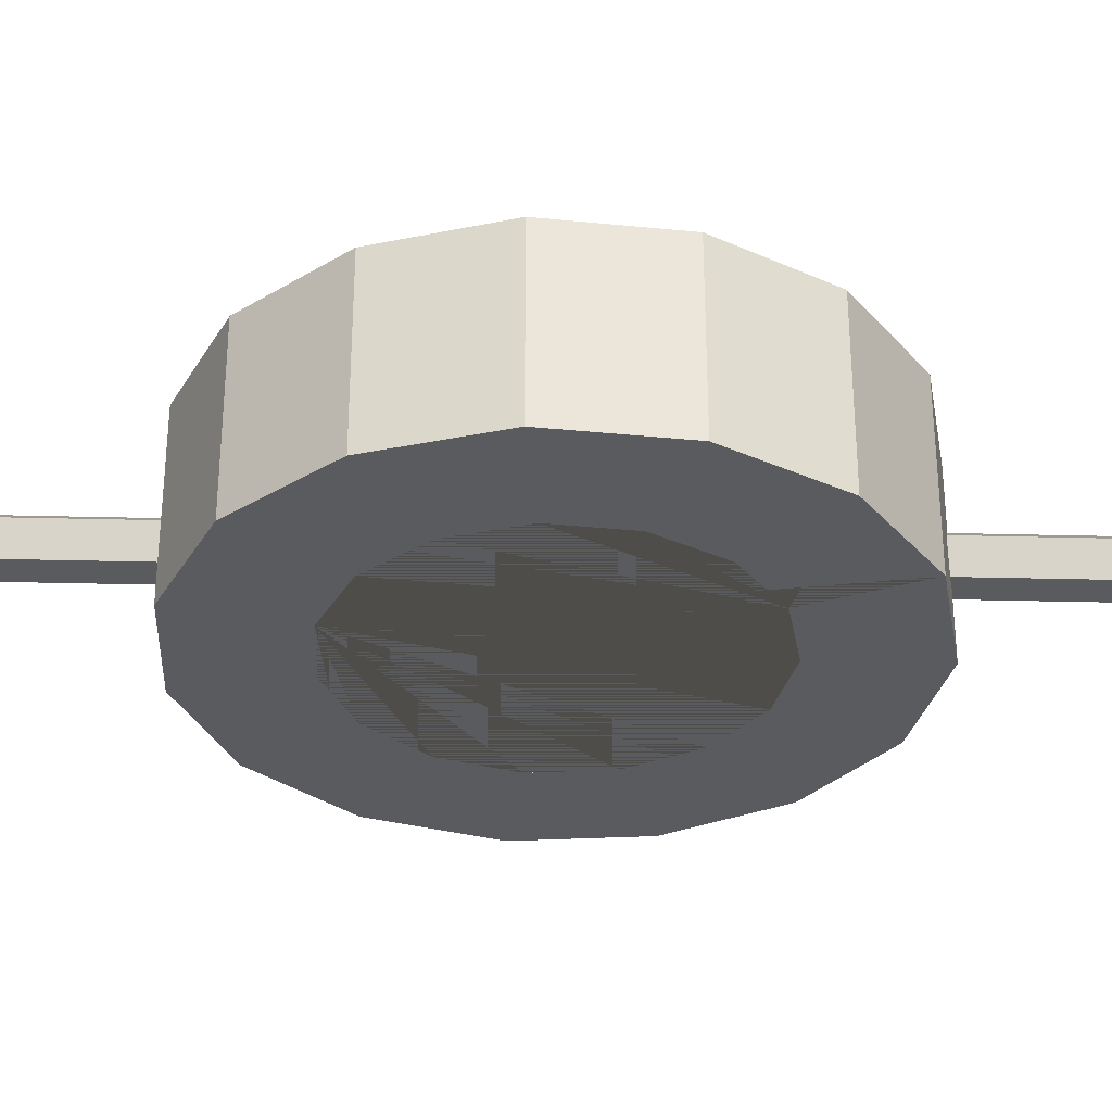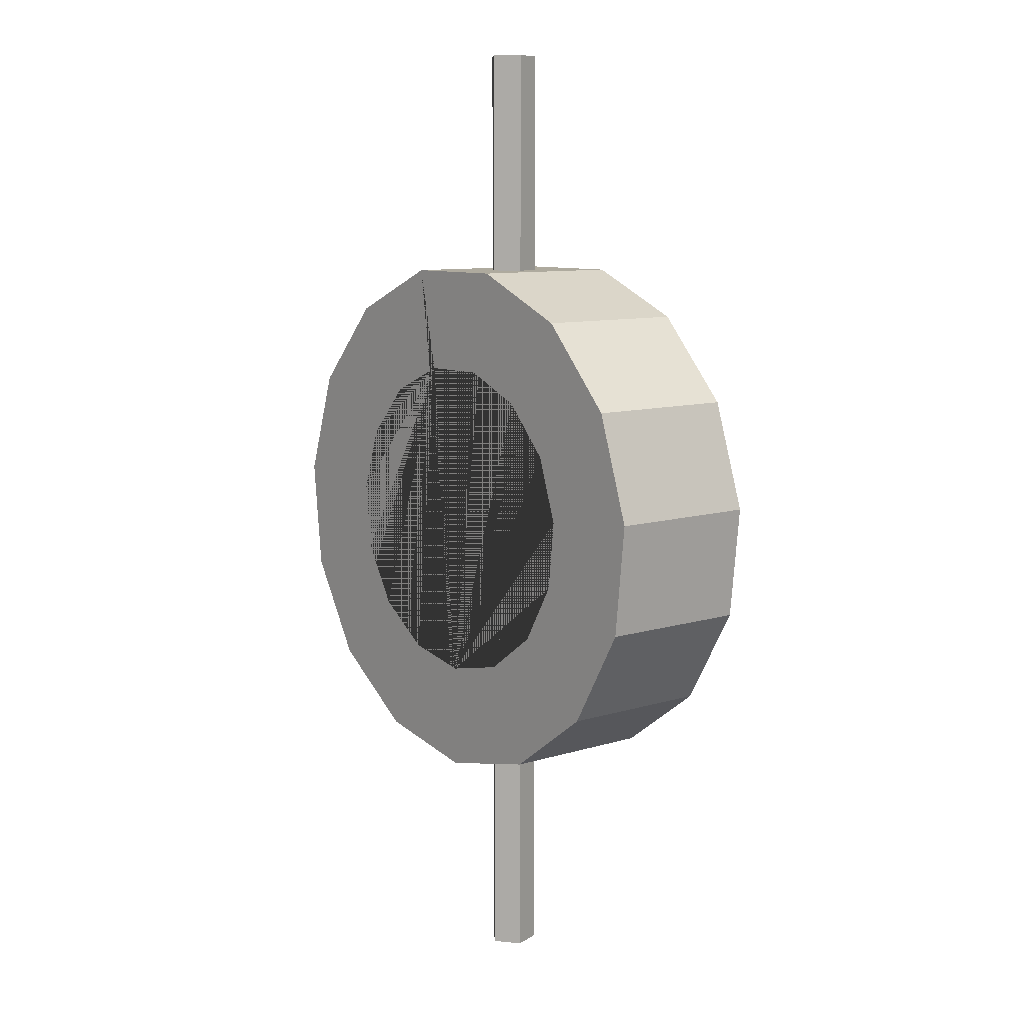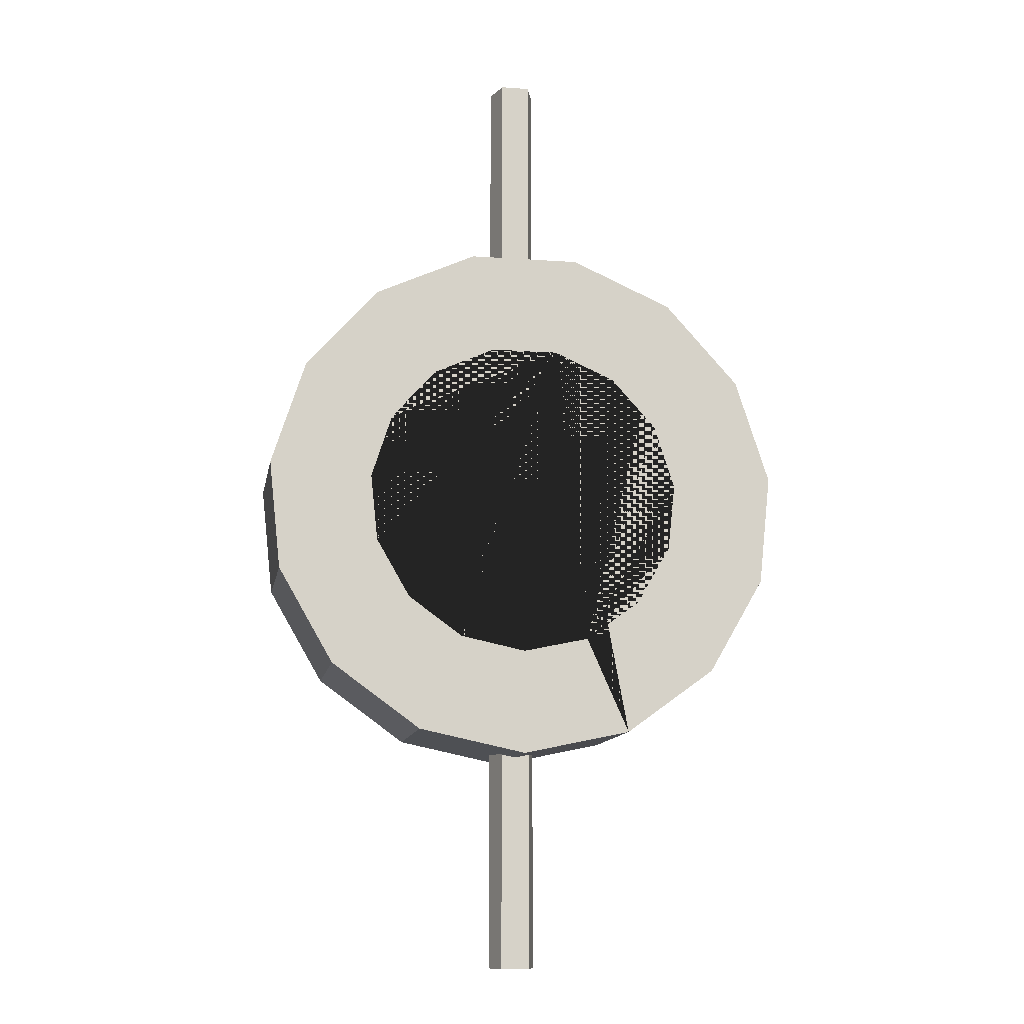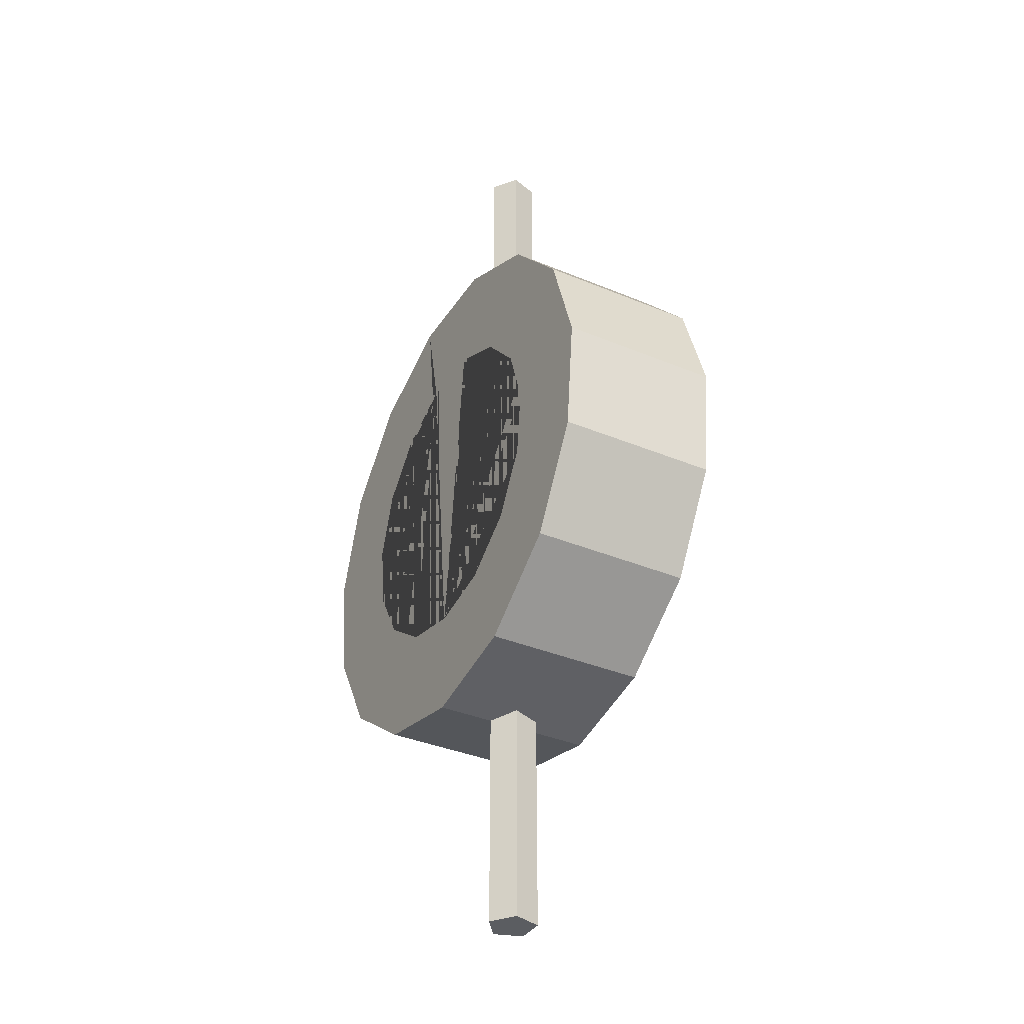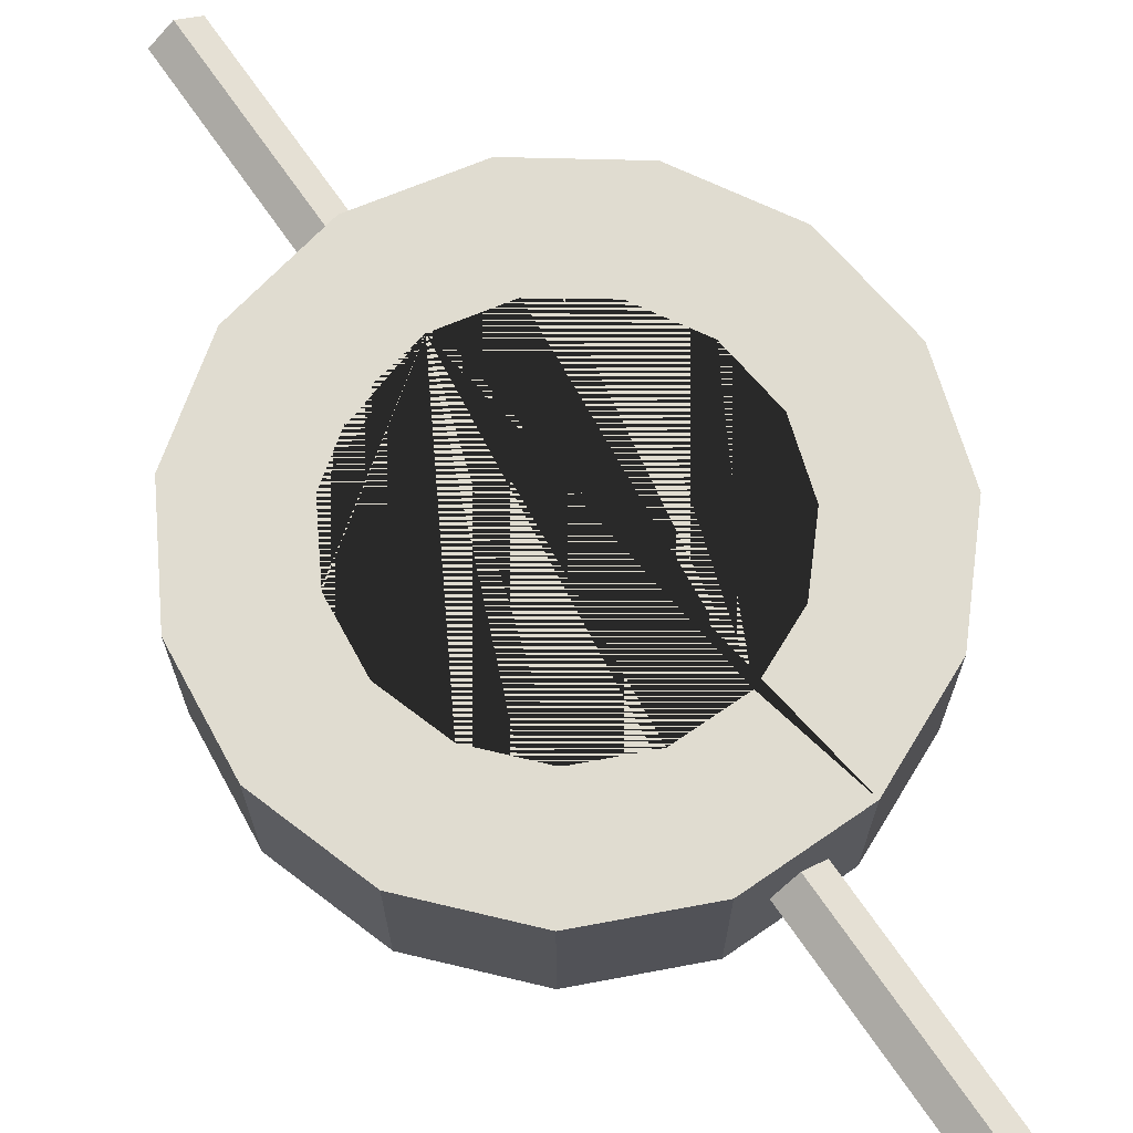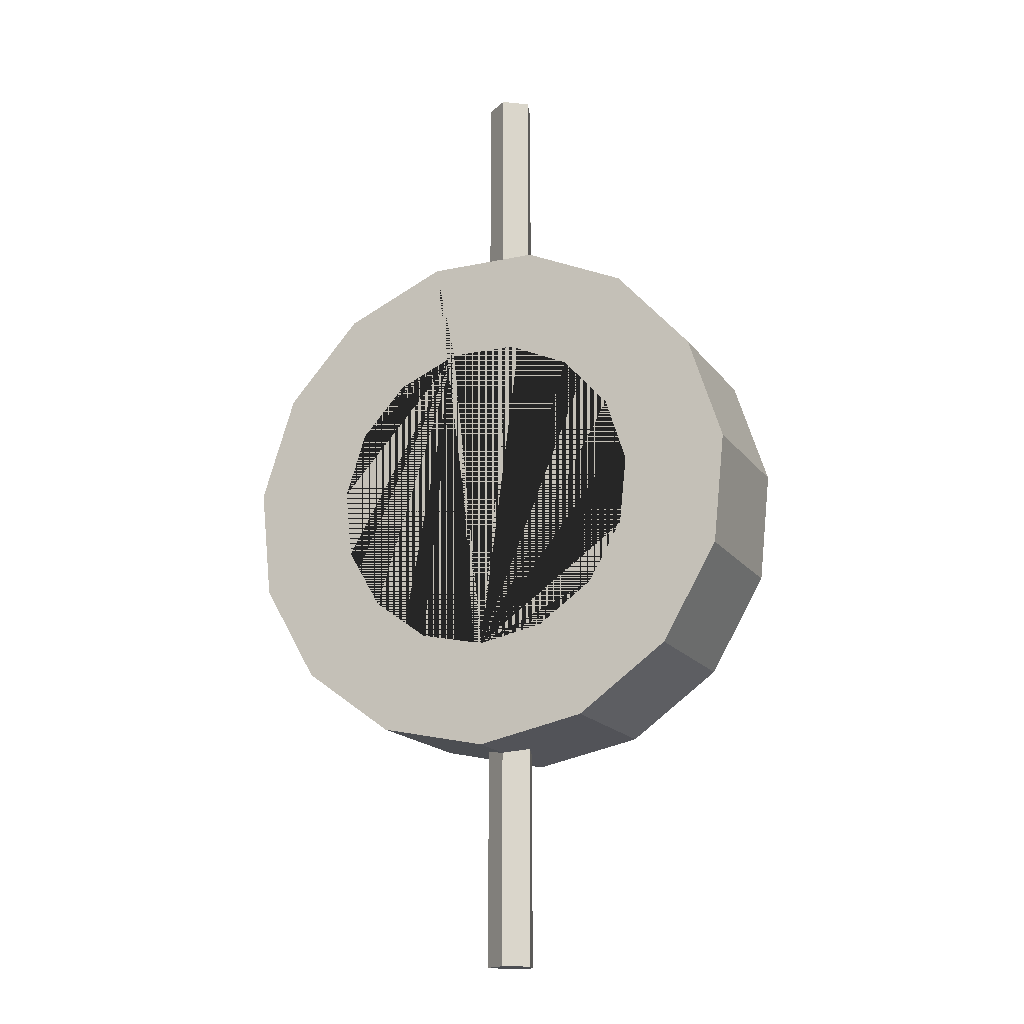
<metadata>
{"format":"obj","ext":"obj","renderer":"f3d","projection":"perspective","resolution":1024,"background":"white","views":[{"elev":-32.5,"azim":88.0,"up":"+Y"},{"elev":9.3,"azim":-129.4,"up":"+Z"},{"elev":-11.7,"azim":-9.7,"up":"+Z"},{"elev":-36.0,"azim":-118.8,"up":"+Z"},{"elev":69.7,"azim":-34.6,"up":"+Y"},{"elev":-16.6,"azim":-156.3,"up":"+Z"}]}
</metadata>
<code>
o Cylinder_Cylinder.003
v 0 -0.4558 -1.543
v 0 0.4558 -1.543
v 0.6278 -0.4558 -1.41
v 0.6278 0.4558 -1.41
v 1.147 -0.4558 -1.033
v 1.147 0.4558 -1.033
v 1.468 -0.4558 -0.4769
v 1.468 0.4558 -0.4769
v 1.535 -0.4558 0.1613
v 1.535 0.4558 0.1613
v 1.337 -0.4558 0.7717
v 1.337 0.4558 0.7717
v 0.9072 -0.4558 1.249
v 0.9072 0.4558 1.249
v 0.3209 -0.4558 1.51
v 0.3209 0.4558 1.51
v -0.3209 -0.4558 1.51
v -0.3209 0.4558 1.51
v -0.9072 -0.4558 1.249
v -0.9072 0.4558 1.249
v -1.337 -0.4558 0.7717
v -1.337 0.4558 0.7717
v -1.535 -0.4558 0.1613
v -1.535 0.4558 0.1613
v -1.468 -0.4558 -0.4769
v -1.468 0.4558 -0.4769
v -1.147 -0.4558 -1.033
v -1.147 0.4558 -1.033
v -0.6278 -0.4558 -1.41
v -0.6278 0.4558 -1.41
v 0 -0.4558 -0.9375
v 0 0.4558 -0.9375
v 0.3813 -0.4558 -0.8564
v 0.3813 0.4558 -0.8564
v 0.6967 -0.4558 -0.6273
v 0.6967 0.4558 -0.6273
v 0.8916 -0.4558 -0.2897
v 0.8916 0.4558 -0.2897
v 0.9323 -0.4558 0.09799
v 0.9323 0.4558 0.09799
v 0.8119 -0.4558 0.4687
v 0.8119 0.4558 0.4687
v 0.551 -0.4558 0.7584
v 0.551 0.4558 0.7584
v 0.1949 -0.4558 0.917
v 0.1949 0.4558 0.917
v -0.1949 -0.4558 0.917
v -0.1949 0.4558 0.917
v -0.551 -0.4558 0.7584
v -0.551 0.4558 0.7584
v -0.8119 -0.4558 0.4687
v -0.8119 0.4558 0.4687
v -0.9323 -0.4558 0.09799
v -0.9323 0.4558 0.09799
v -0.8916 -0.4558 -0.2897
v -0.8916 0.4558 -0.2897
v -0.6967 -0.4558 -0.6273
v -0.6967 0.4558 -0.6273
v -0.3813 -0.4558 -0.8564
v -0.3813 0.4558 -0.8564
f 1 2 4 3
f 3 4 6 5
f 5 6 8 7
f 7 8 10 9
f 9 10 12 11
f 11 12 14 13
f 13 14 16 15
f 15 16 18 17
f 17 18 20 19
f 19 20 22 21
f 21 22 24 23
f 23 24 26 25
f 25 26 28 27
f 27 28 30 29
f 29 30 2 1
f 32 31 33 34
f 34 33 35 36
f 38 36 35 37
f 37 39 40 38
f 39 41 42 40
f 41 43 44 42
f 43 45 46 44
f 45 47 48 46
f 47 49 50 48
f 50 49 51 52
f 52 51 53 54
f 54 53 55 56
f 56 55 57 58
f 58 57 59 60
f 60 59 31 32
f 46 16 14 12 10 8 6 4 2 32 34 36 38 40 42 44
f 32 2 30 28 26 24 22 20 18 16 46 48 50 52 54 56 58 60
f 33 3 5 7 9 11 13 15 45 43 41 39 37 35
f 45 15 17 19 21 23 25 27 29 1 3 33 31 59 57 55 53 51 49 47
o Cylinder.001_Cylinder.005
v 0 0.1414 1.022
v 0 0.1414 2.793
v 0.1345 0.0437 1.022
v 0.1345 0.0437 2.793
v 0.08313 -0.1144 1.022
v 0.08313 -0.1144 2.793
v -0.08313 -0.1144 1.022
v -0.08313 -0.1144 2.793
v -0.1345 0.0437 1.022
v -0.1345 0.0437 2.793
f 61 62 64 63
f 63 64 66 65
f 65 66 68 67
f 64 62 70 68 66
f 67 68 70 69
f 69 70 62 61
f 61 63 65 67 69
o Cylinder.002_Cylinder.006
v 0 0.1414 -2.793
v 0 0.1414 -1.022
v 0.1345 0.0437 -2.793
v 0.1345 0.0437 -1.022
v 0.08313 -0.1144 -2.793
v 0.08313 -0.1144 -1.022
v -0.08313 -0.1144 -2.793
v -0.08313 -0.1144 -1.022
v -0.1345 0.0437 -2.793
v -0.1345 0.0437 -1.022
f 71 72 74 73
f 73 74 76 75
f 75 76 78 77
f 74 72 80 78 76
f 77 78 80 79
f 79 80 72 71
f 71 73 75 77 79

</code>
